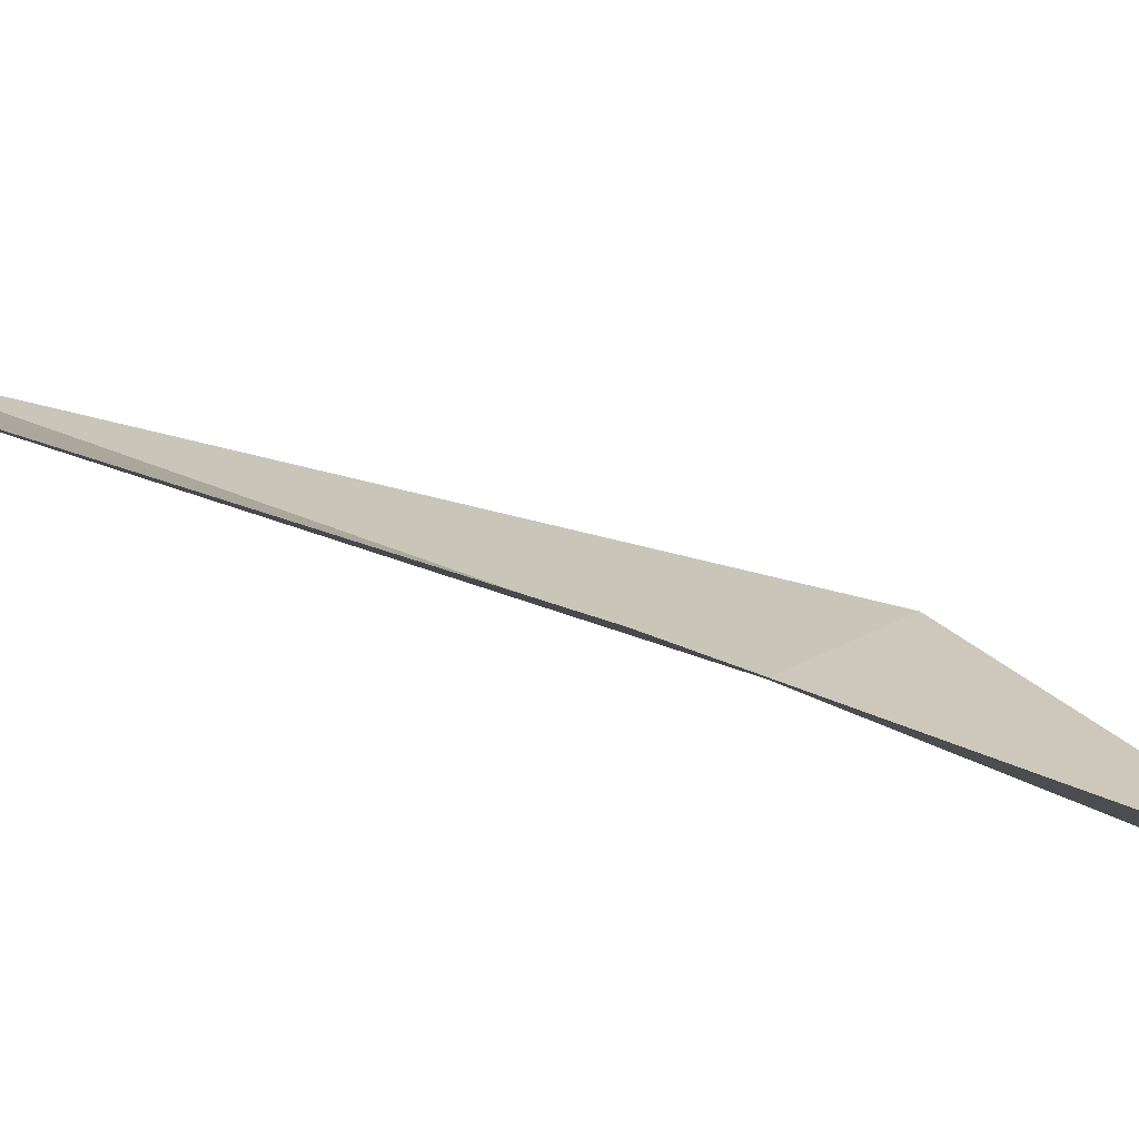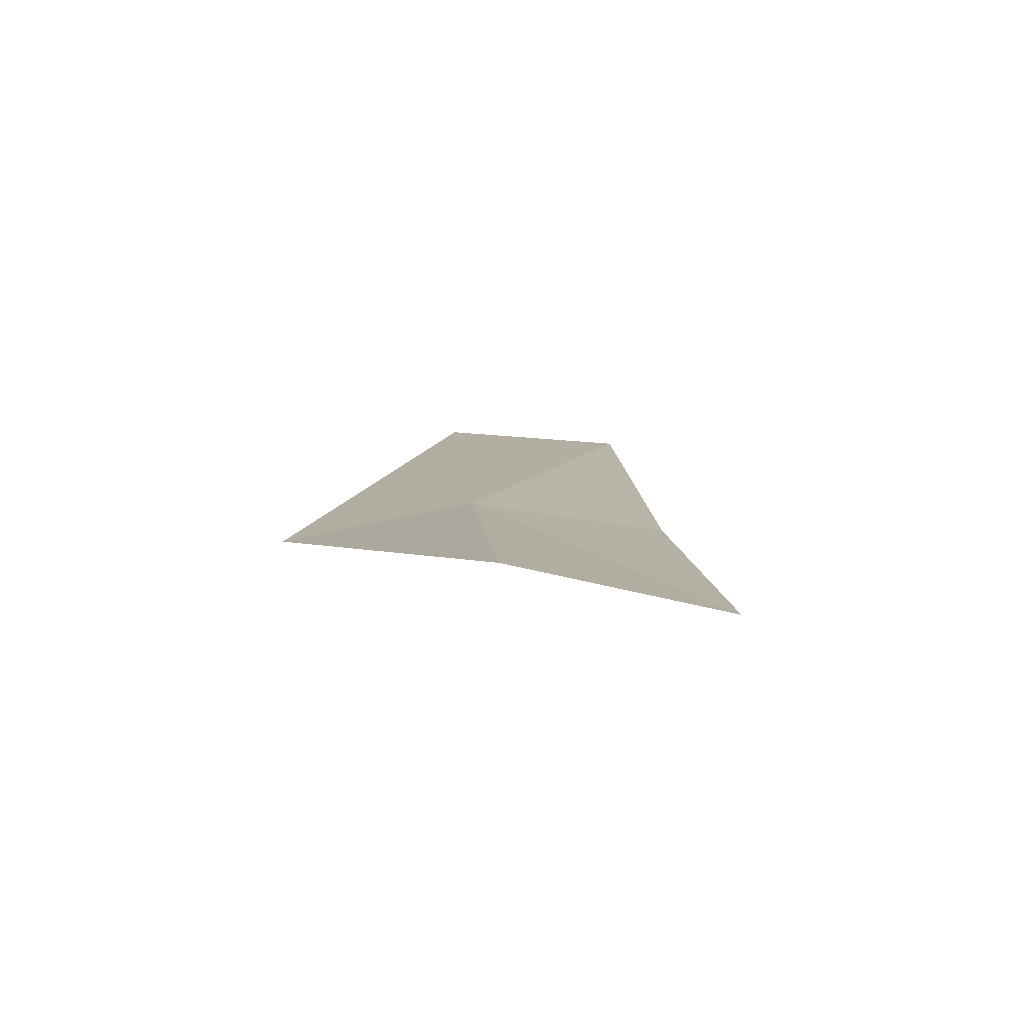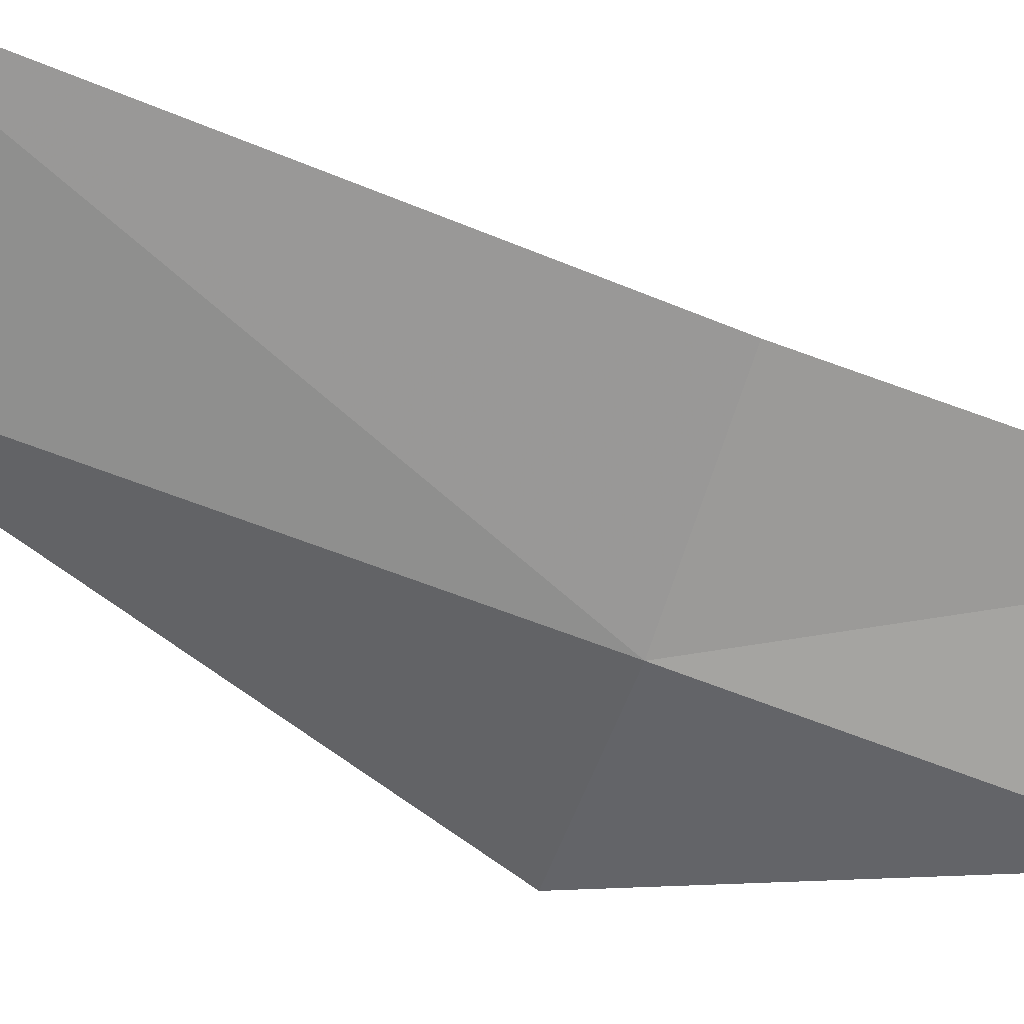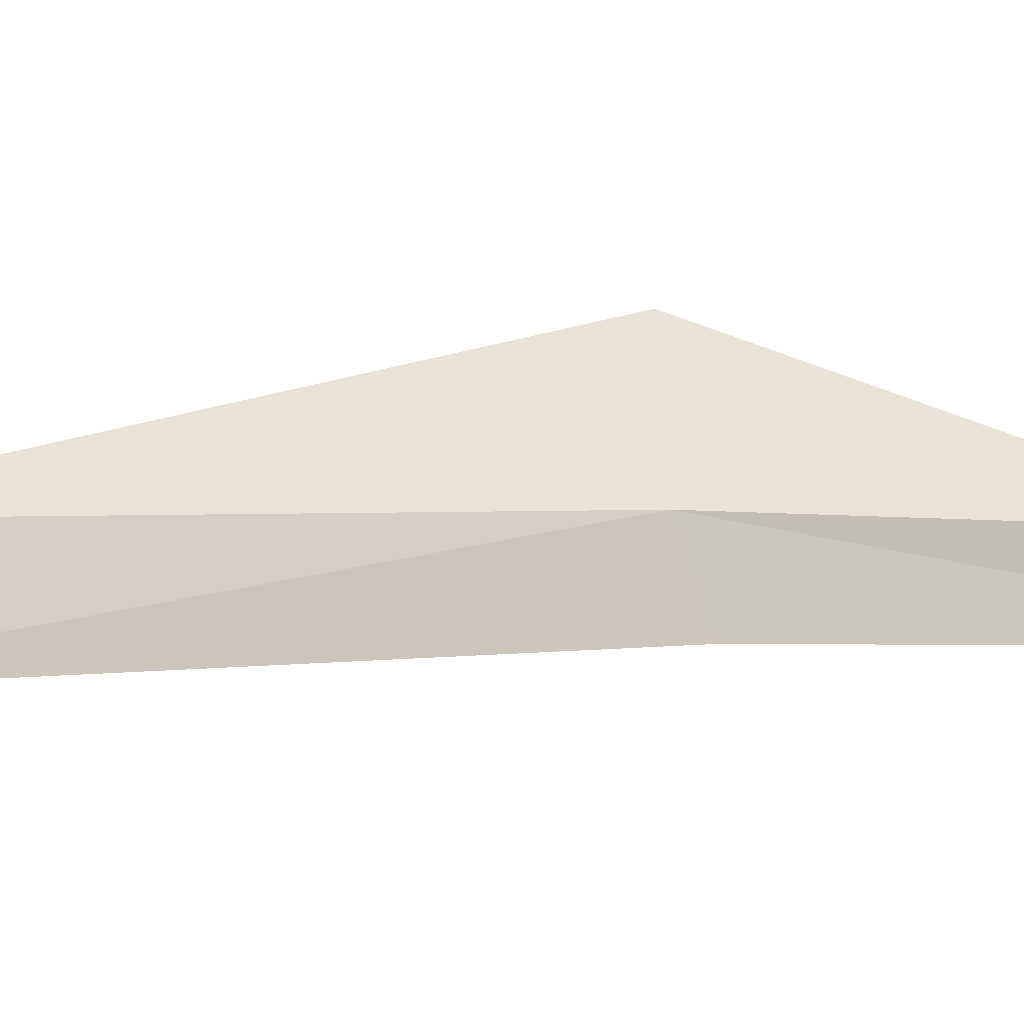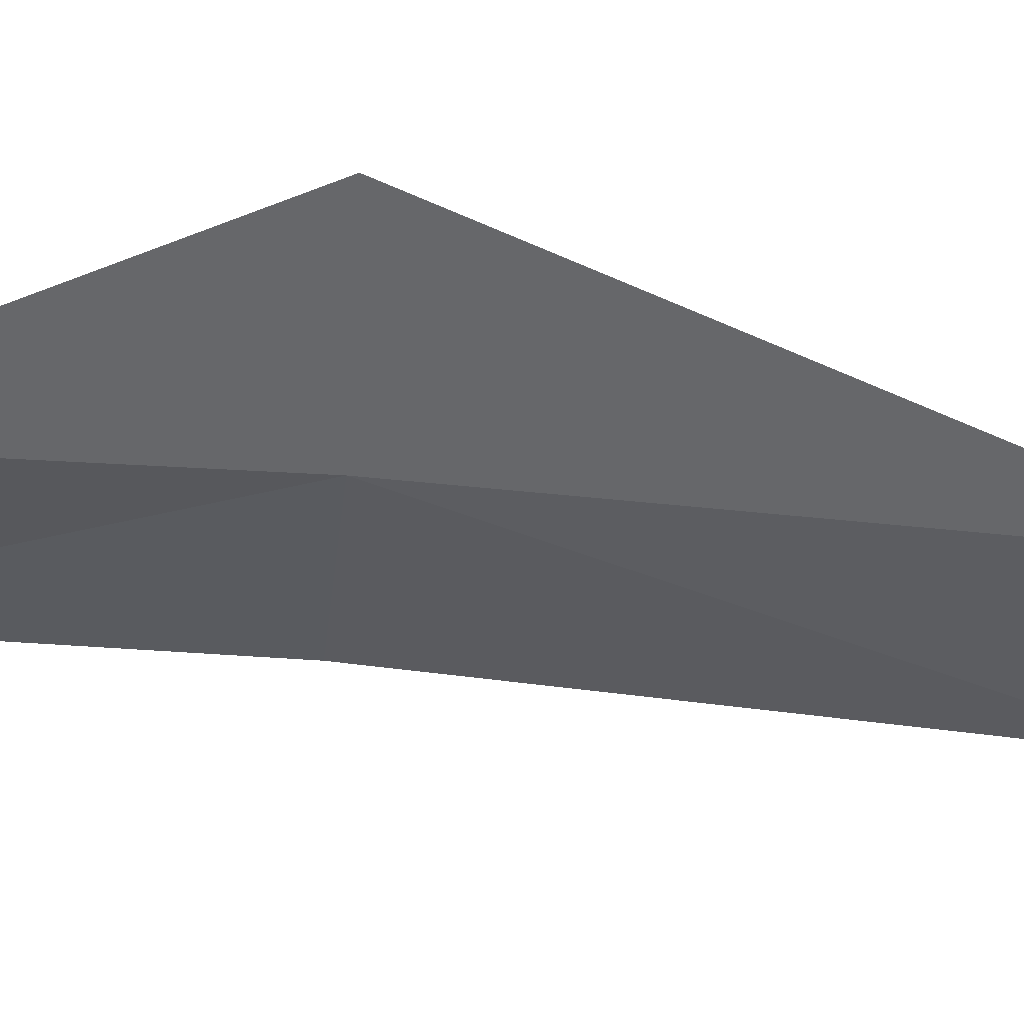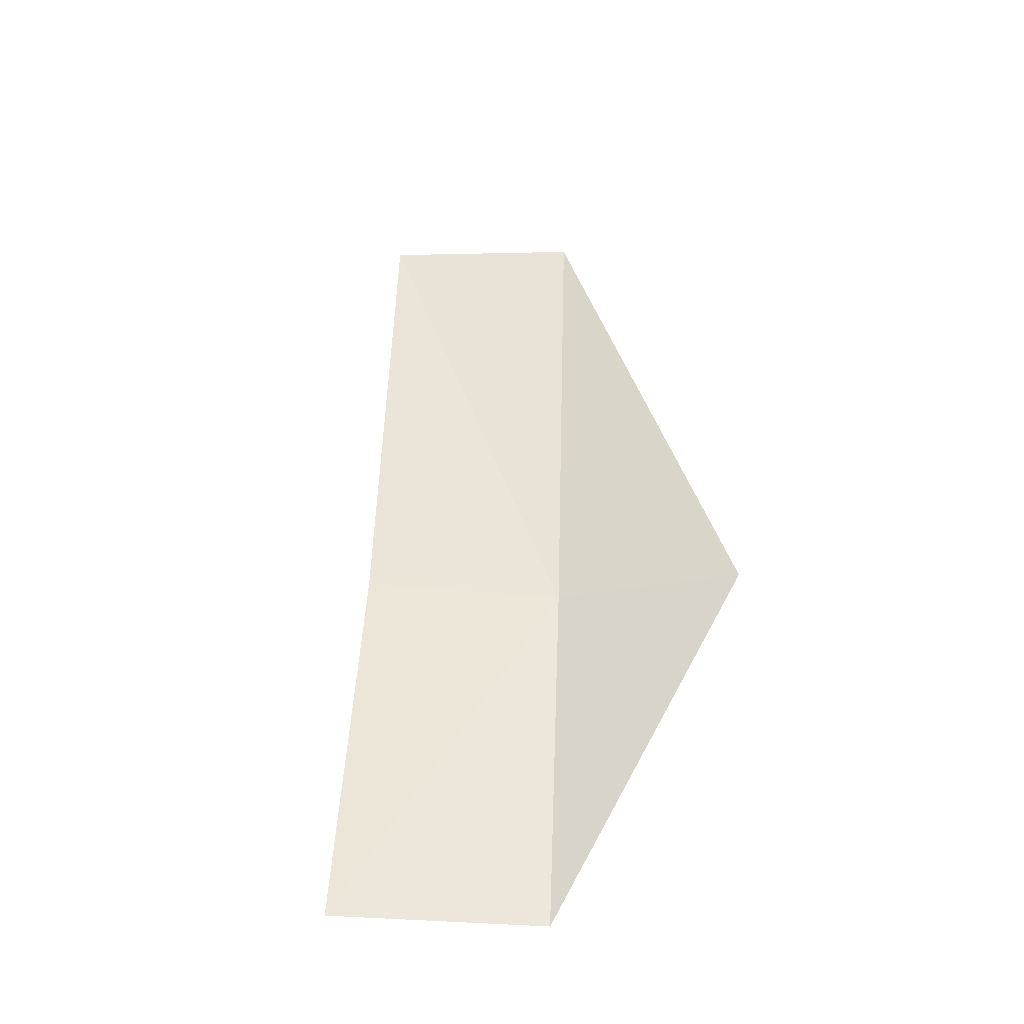
<metadata>
{"format":"obj","ext":"obj","renderer":"f3d","projection":"perspective","resolution":1024,"background":"white","views":[{"elev":28.4,"azim":-72.1,"up":"+Z"},{"elev":-70.5,"azim":-156.4,"up":"+Y"},{"elev":-34.8,"azim":-120.4,"up":"+Z"},{"elev":55.4,"azim":-102.9,"up":"+Z"},{"elev":-67.3,"azim":74.3,"up":"+Z"},{"elev":-51.5,"azim":35.3,"up":"+Y"}]}
</metadata>
<code>
v -8.844 -1.048 11.34
v -8.445 -1.133 11.23
v -8.97 -1.842 11.22
v -8.697 0.1242 11.49
v -9.327 -1.828 11.49
v -9.082 0.1759 11.71
v -9.2 -0.9958 11.59
f 1 2 3
f 1 4 2
f 1 3 5
f 1 6 4
f 1 5 7
f 1 7 6

</code>
